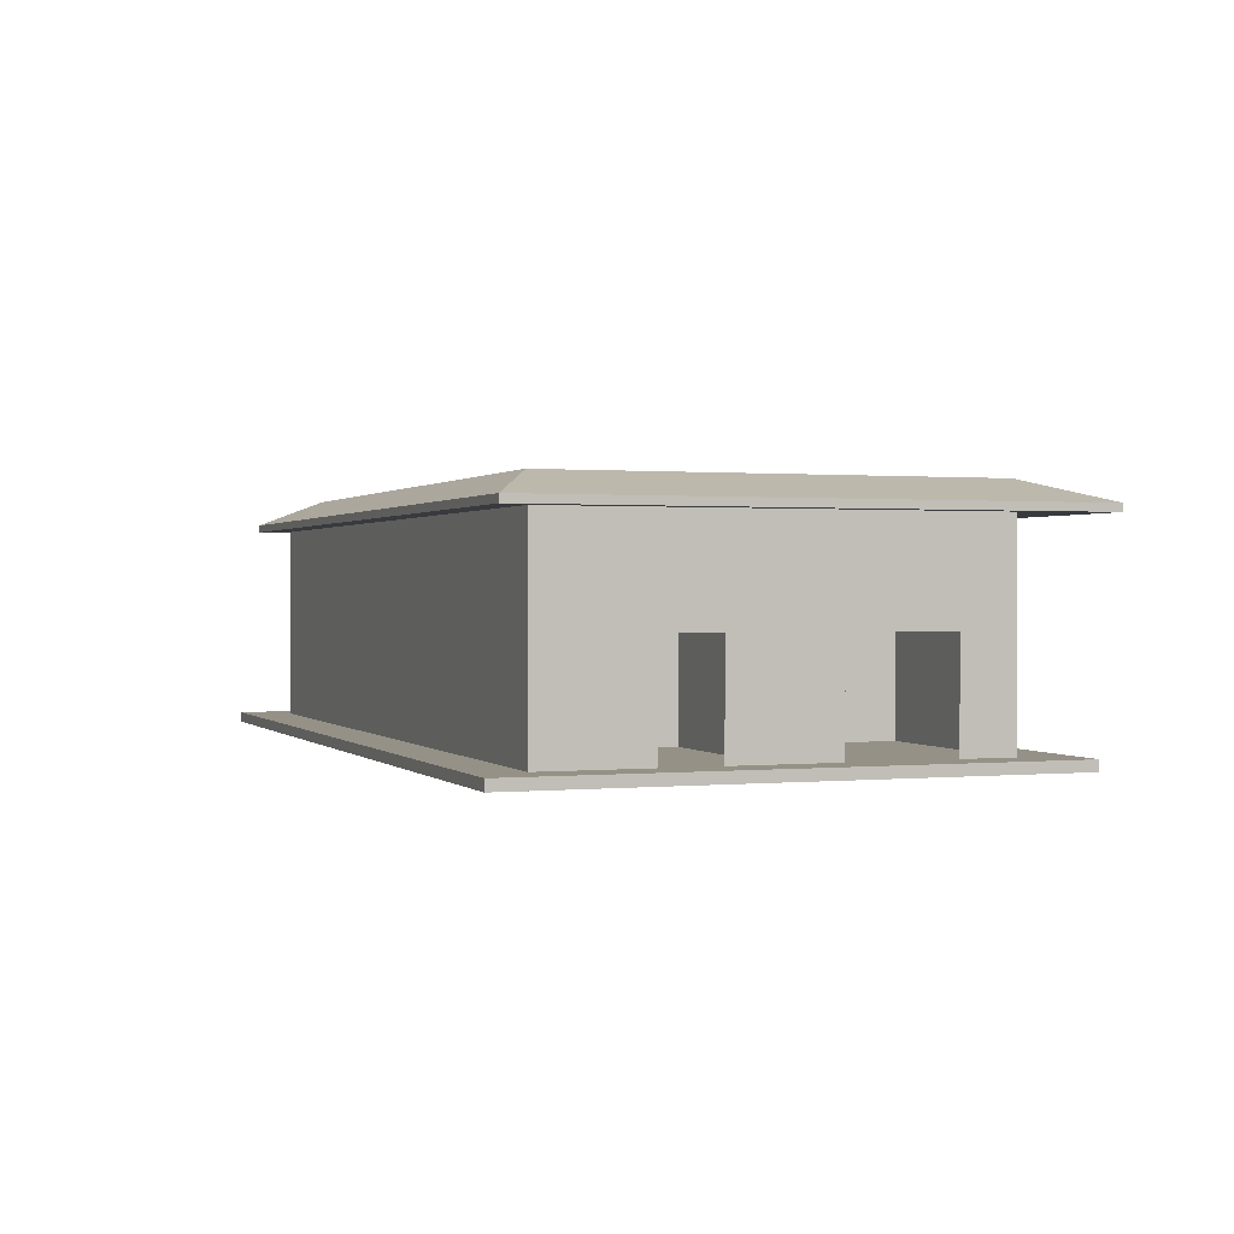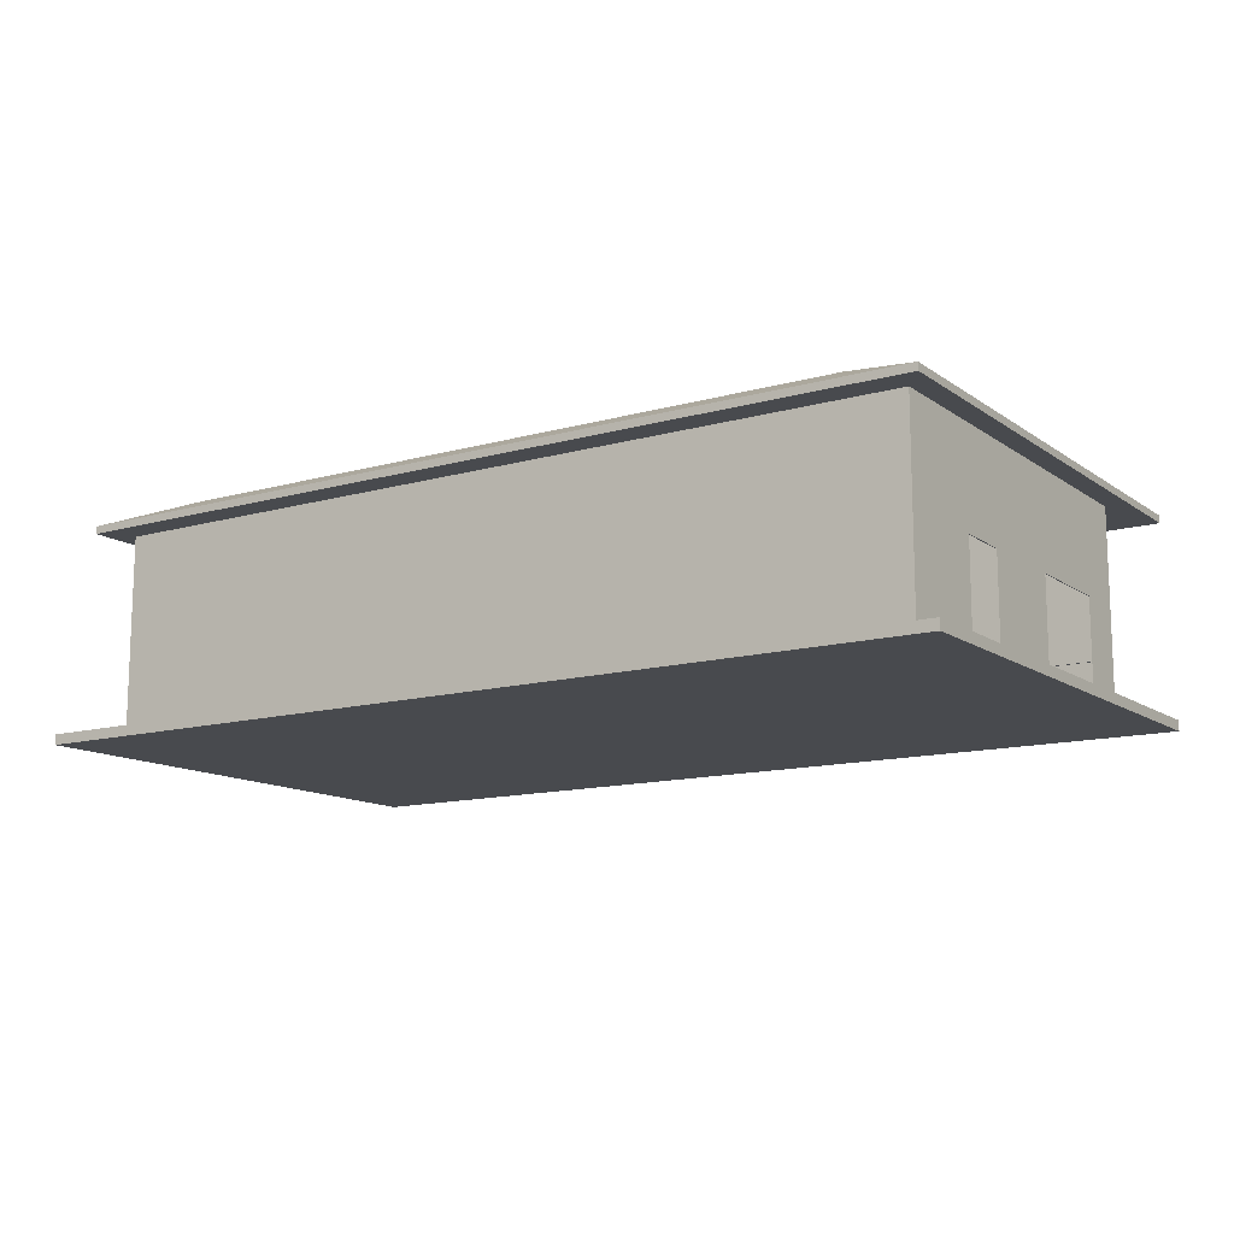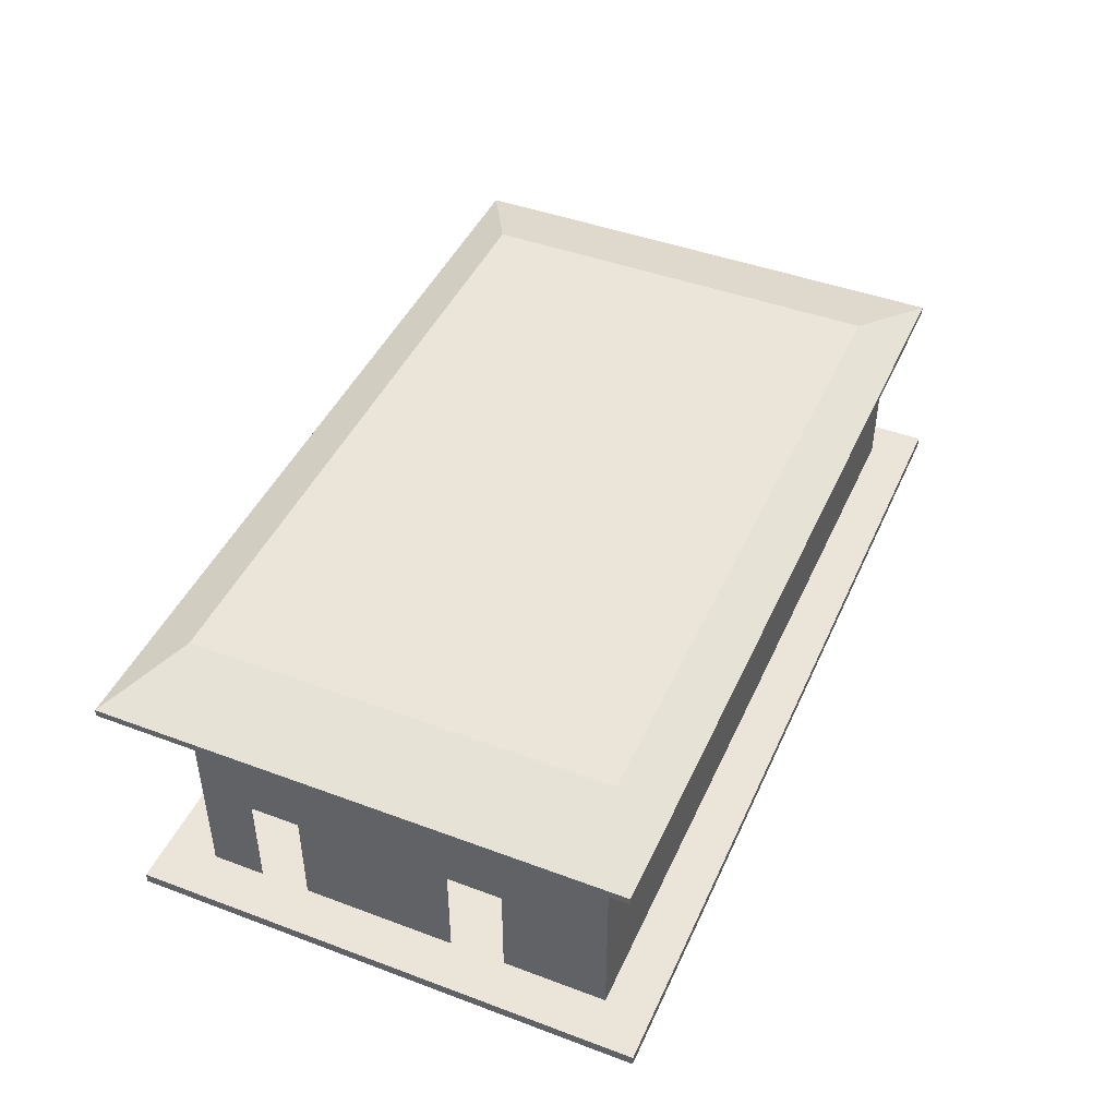
<metadata>
{"format":"obj","ext":"obj","renderer":"f3d","projection":"perspective","resolution":1024,"background":"white","views":[{"elev":0.7,"azim":69.6,"up":"+Y"},{"elev":-12.8,"azim":33.2,"up":"+Y"},{"elev":44.8,"azim":-66.6,"up":"+Y"}]}
</metadata>
<code>
o Manet_Cube.020
v -1.906 0.8895 4.547
v -1.906 1.605 4.547
v -1.906 0.8895 4.477
v -1.906 1.605 4.477
v -0.9848 0.8895 4.547
v -0.9848 1.605 4.547
v -0.9848 0.8895 4.477
v -0.9848 1.605 4.477
f 2 3 1
f 4 7 3
f 8 5 7
f 6 1 5
f 7 1 3
f 4 6 8
f 2 4 3
f 4 8 7
f 8 6 5
f 6 2 1
f 7 5 1
f 4 2 6
o Matisse_Cube.021
v -3.223 0.742 4.542
v -3.223 1.162 4.542
v -3.223 0.742 4.491
v -3.223 1.162 4.491
v -2.585 0.742 4.542
v -2.585 1.162 4.542
v -2.585 0.742 4.491
v -2.585 1.162 4.491
f 10 11 9
f 12 15 11
f 16 13 15
f 14 9 13
f 15 9 11
f 12 14 16
f 10 12 11
f 12 16 15
f 16 14 13
f 14 10 9
f 15 13 9
f 12 10 14
o Munch_Cube.022
v -5.154 0.4604 4.545
v -5.154 1.133 4.545
v -5.154 0.4604 4.513
v -5.154 1.133 4.513
v -4.661 0.4604 4.545
v -4.661 1.133 4.545
v -4.661 0.4604 4.513
v -4.661 1.133 4.513
f 18 19 17
f 20 23 19
f 24 21 23
f 22 17 21
f 23 17 19
f 20 22 24
f 18 20 19
f 20 24 23
f 24 22 21
f 22 18 17
f 23 21 17
f 20 18 22
o Monet_Cube.023
v -4.204 0.6451 4.529
v -4.204 1.16 4.529
v -4.204 0.6451 4.503
v -4.204 1.16 4.503
v -3.542 0.6451 4.529
v -3.542 1.16 4.529
v -3.542 0.6451 4.503
v -3.542 1.16 4.503
f 26 27 25
f 28 31 27
f 32 29 31
f 30 25 29
f 31 25 27
f 28 30 32
f 26 28 27
f 28 32 31
f 32 30 29
f 30 26 25
f 31 29 25
f 28 26 30
o Pisarro_Cube.024
v -6.298 0.7012 4.531
v -6.298 1.202 4.531
v -6.298 0.7012 4.513
v -6.298 1.202 4.513
v -5.652 0.7012 4.531
v -5.652 1.202 4.531
v -5.652 0.7012 4.513
v -5.652 1.202 4.513
f 34 35 33
f 36 39 35
f 40 37 39
f 38 33 37
f 39 33 35
f 36 38 40
f 34 36 35
f 36 40 39
f 40 38 37
f 38 34 33
f 39 37 33
f 36 34 38
o Seurat_Cube.025
v -7.904 0.8073 4.543
v -7.904 1.096 4.543
v -7.904 0.8073 4.513
v -7.904 1.096 4.513
v -7.529 0.8073 4.543
v -7.529 1.096 4.543
v -7.529 0.8073 4.513
v -7.529 1.096 4.513
f 42 43 41
f 44 47 43
f 48 45 47
f 46 41 45
f 47 41 43
f 44 46 48
f 42 44 43
f 44 48 47
f 48 46 45
f 46 42 41
f 47 45 41
f 44 42 46
o Starring_Cube.026
v -8.066 0.7172 0.5723
v -8.066 1.186 0.5723
v -8.066 0.7172 0.543
v -8.066 1.186 0.543
v -7.368 0.7172 0.5723
v -7.368 1.186 0.5723
v -7.368 0.7172 0.543
v -7.368 1.186 0.543
f 50 51 49
f 52 55 51
f 56 53 55
f 54 49 53
f 55 49 51
f 52 54 56
f 50 52 51
f 52 56 55
f 56 54 53
f 54 50 49
f 55 53 49
f 52 50 54
o Cezanne_Cube.027
v -3.292 0.668 0.562
v -3.292 1.236 0.562
v -3.292 0.668 0.5434
v -3.292 1.236 0.5434
v -2.542 0.668 0.562
v -2.542 1.236 0.562
v -2.542 0.668 0.5434
v -2.542 1.236 0.5434
f 58 59 57
f 60 63 59
f 64 61 63
f 62 57 61
f 63 57 59
f 60 62 64
f 58 60 59
f 60 64 63
f 64 62 61
f 62 58 57
f 63 61 57
f 60 58 62
o VanGogh_Cube.028
v -4.125 0.5905 0.5599
v -4.125 1.313 0.5599
v -4.125 0.5905 0.5455
v -4.125 1.313 0.5455
v -3.542 0.5905 0.5599
v -3.542 1.313 0.5599
v -3.542 0.5905 0.5455
v -3.542 1.313 0.5455
f 66 67 65
f 68 71 67
f 72 69 71
f 70 65 69
f 71 65 67
f 68 70 72
f 66 68 67
f 68 72 71
f 72 70 69
f 70 66 65
f 71 69 65
f 68 66 70
o Volpedo_Cube.029
v -5.669 0.6621 0.5579
v -5.669 1.241 0.5579
v -5.669 0.6621 0.5475
v -5.669 1.241 0.5475
v -4.589 0.6621 0.5579
v -4.589 1.241 0.5579
v -4.589 0.6621 0.5475
v -4.589 1.241 0.5475
f 74 75 73
f 76 79 75
f 80 77 79
f 78 73 77
f 79 73 75
f 76 78 80
f 74 76 75
f 76 80 79
f 80 78 77
f 78 74 73
f 79 77 73
f 76 74 78
o Guernica_Cube.030
v -2.241 0.582 0.5286
v -2.241 1.321 0.5286
v -2.241 0.582 0.5105
v -2.241 1.321 0.5105
v -0.5094 0.582 0.5286
v -0.5094 1.321 0.5286
v -0.5094 0.582 0.5105
v -0.5094 1.321 0.5105
f 82 83 81
f 84 87 83
f 88 85 87
f 86 81 85
f 87 81 83
f 84 86 88
f 82 84 83
f 84 88 87
f 88 86 85
f 86 82 81
f 87 85 81
f 84 82 86
o FLOOR_Cube
v -9 -0.03104 5
v -9 0.06896 5
v -9 -0.03104 0
v -9 0.06896 0
v 0 -0.03104 5
v 0 0.06896 5
v 0 -0.03104 0
v 0 0.06896 0
f 90 91 89
f 92 95 91
f 96 93 95
f 94 89 93
f 95 89 91
f 92 94 96
f 90 92 91
f 92 96 95
f 96 94 93
f 94 90 89
f 95 93 89
f 92 90 94
o ROOF_Cube.049
v -8.784 2.004 4.835
v -8.784 2.004 -0.328
v -0.1836 2.004 4.835
v -0.1836 2.004 -0.328
v -7.909 2.303 4.349
v -8.784 2.076 4.835
v -7.909 2.303 0.1583
v -8.784 2.076 -0.328
v -1.059 2.303 4.349
v -0.1836 2.076 4.835
v -1.059 2.303 0.1583
v -0.1836 2.076 -0.328
f 103 105 107
f 108 99 100
f 102 98 97
f 100 97 98
f 104 100 98
f 103 102 101
f 107 104 103
f 105 108 107
f 105 102 106
f 106 97 99
f 103 101 105
f 108 106 99
f 102 104 98
f 100 99 97
f 104 108 100
f 103 104 102
f 107 108 104
f 105 106 108
f 105 101 102
f 106 102 97
o Cube.003
v -0.4089 0.06852 4.54
v -0.4089 2.069 4.54
v -0.4089 0.06852 3.54
v -0.4089 2.069 3.54
v -0.3989 0.06852 4.54
v -0.3989 2.069 4.54
v -0.3989 0.06852 3.54
v -0.3989 2.069 3.54
f 110 111 109
f 112 115 111
f 116 113 115
f 114 109 113
f 115 109 111
f 112 114 116
f 110 112 111
f 112 116 115
f 116 114 113
f 114 110 109
f 115 113 109
f 112 110 114
o Cube.004
v -0.4089 0.06852 3
v -0.4089 2.069 3
v -0.4089 0.06852 2
v -0.4089 2.069 2
v -0.3989 0.06852 3
v -0.3989 2.069 3
v -0.3989 0.06852 2
v -0.3989 2.069 2
f 118 119 117
f 120 123 119
f 124 121 123
f 122 117 121
f 123 117 119
f 120 122 124
f 118 120 119
f 120 124 123
f 124 122 121
f 122 118 117
f 123 121 117
f 120 118 122
o Cube.005
v -0.4089 0.06852 1.01
v -0.4089 2.069 1.01
v -0.4089 0.06852 0.5102
v -0.4089 2.069 0.5102
v -0.3989 0.06852 1.01
v -0.3989 2.069 1.01
v -0.3989 0.06852 0.5102
v -0.3989 2.069 0.5102
f 126 127 125
f 128 131 127
f 132 129 131
f 130 125 129
f 131 125 127
f 128 130 132
f 126 128 127
f 128 132 131
f 132 130 129
f 130 126 125
f 131 129 125
f 128 126 130
o Cube.006
v -0.4089 1.069 2
v -0.4089 2.069 2
v -0.4089 1.069 1
v -0.4089 2.069 1
v -0.3989 1.069 2
v -0.3989 2.069 2
v -0.3989 1.069 1
v -0.3989 2.069 1
f 134 135 133
f 136 139 135
f 140 137 139
f 138 133 137
f 139 133 135
f 136 138 140
f 134 136 135
f 136 140 139
f 140 138 137
f 138 134 133
f 139 137 133
f 136 134 138
o Cube.007
v -0.4089 1.069 3.54
v -0.4089 2.069 3.54
v -0.4089 1.069 3
v -0.4089 2.069 3
v -0.3989 1.069 3.54
v -0.3989 2.069 3.54
v -0.3989 1.069 3
v -0.3989 2.069 3
f 142 143 141
f 144 147 143
f 148 145 147
f 146 141 145
f 147 141 143
f 144 146 148
f 142 144 143
f 144 148 147
f 148 146 145
f 146 142 141
f 147 145 141
f 144 142 146
o Cube.008
v -8.549 0.06852 4.54
v -8.549 2.069 4.54
v -8.549 0.06852 3.54
v -8.549 2.069 3.54
v -8.539 0.06852 4.54
v -8.539 2.069 4.54
v -8.539 0.06852 3.54
v -8.539 2.069 3.54
f 150 151 149
f 152 155 151
f 156 153 155
f 154 149 153
f 155 149 151
f 152 154 156
f 150 152 151
f 152 156 155
f 156 154 153
f 154 150 149
f 155 153 149
f 152 150 154
o Cube.009
v -8.549 1.069 3.54
v -8.549 2.069 3.54
v -8.549 1.069 3
v -8.549 2.069 3
v -8.539 1.069 3.54
v -8.539 2.069 3.54
v -8.539 1.069 3
v -8.539 2.069 3
f 158 159 157
f 160 163 159
f 164 161 163
f 162 157 161
f 163 157 159
f 160 162 164
f 158 160 159
f 160 164 163
f 164 162 161
f 162 158 157
f 163 161 157
f 160 158 162
o Cube.010
v -8.549 0.06852 3
v -8.549 2.069 3
v -8.549 0.06852 2
v -8.549 2.069 2
v -8.539 0.06852 3
v -8.539 2.069 3
v -8.539 0.06852 2
v -8.539 2.069 2
f 166 167 165
f 168 171 167
f 172 169 171
f 170 165 169
f 171 165 167
f 168 170 172
f 166 168 167
f 168 172 171
f 172 170 169
f 170 166 165
f 171 169 165
f 168 166 170
o Cube.011
v -8.549 0.06852 1.01
v -8.549 2.069 1.01
v -8.549 0.06852 0.5102
v -8.549 2.069 0.5102
v -8.539 0.06852 1.01
v -8.539 2.069 1.01
v -8.539 0.06852 0.5102
v -8.539 2.069 0.5102
f 174 175 173
f 176 179 175
f 180 177 179
f 178 173 177
f 179 173 175
f 176 178 180
f 174 176 175
f 176 180 179
f 180 178 177
f 178 174 173
f 179 177 173
f 176 174 178
o Cube.012
v -8.549 0.06852 2
v -8.549 2.069 2
v -8.549 0.06852 1.5
v -8.549 2.069 1.5
v -8.539 0.06852 2
v -8.539 2.069 2
v -8.539 0.06852 1.5
v -8.539 2.069 1.5
f 182 183 181
f 184 187 183
f 188 185 187
f 186 181 185
f 187 181 183
f 184 186 188
f 182 184 183
f 184 188 187
f 188 186 185
f 186 182 181
f 187 185 181
f 184 182 186
o Cube.013
v -8.549 1.069 1.5
v -8.549 2.069 1.5
v -8.549 1.069 1.01
v -8.549 2.069 1.01
v -8.539 1.069 1.5
v -8.539 2.069 1.5
v -8.539 1.069 1.01
v -8.539 2.069 1.01
f 190 191 189
f 192 195 191
f 196 193 195
f 194 189 193
f 195 189 191
f 192 194 196
f 190 192 191
f 192 196 195
f 196 194 193
f 194 190 189
f 195 193 189
f 192 190 194
o Cube.019_Cube.031
v -6.532 1.069 1.5
v -6.532 2.069 1.5
v -6.532 1.069 1.01
v -6.532 2.069 1.01
v -6.522 1.069 1.5
v -6.522 2.069 1.5
v -6.522 1.069 1.01
v -6.522 2.069 1.01
f 198 199 197
f 200 203 199
f 204 201 203
f 202 197 201
f 203 197 199
f 200 202 204
f 198 200 199
f 200 204 203
f 204 202 201
f 202 198 197
f 203 201 197
f 200 198 202
o Cube.020_Cube.032
v -6.532 0.06852 2
v -6.532 2.069 2
v -6.532 0.06852 1.5
v -6.532 2.069 1.5
v -6.522 0.06852 2
v -6.522 2.069 2
v -6.522 0.06852 1.5
v -6.522 2.069 1.5
f 206 207 205
f 208 211 207
f 212 209 211
f 210 205 209
f 211 205 207
f 208 210 212
f 206 208 207
f 208 212 211
f 212 210 209
f 210 206 205
f 211 209 205
f 208 206 210
o Cube.021_Cube.033
v -6.532 0.06852 1.01
v -6.532 2.069 1.01
v -6.532 0.06852 0.5102
v -6.532 2.069 0.5102
v -6.522 0.06852 1.01
v -6.522 2.069 1.01
v -6.522 0.06852 0.5102
v -6.522 2.069 0.5102
f 214 215 213
f 216 219 215
f 220 217 219
f 218 213 217
f 219 213 215
f 216 218 220
f 214 216 215
f 216 220 219
f 220 218 217
f 218 214 213
f 219 217 213
f 216 214 218
o Cube.022_Cube.034
v -6.532 0.06852 3
v -6.532 2.069 3
v -6.532 0.06852 2
v -6.532 2.069 2
v -6.522 0.06852 3
v -6.522 2.069 3
v -6.522 0.06852 2
v -6.522 2.069 2
f 222 223 221
f 224 227 223
f 228 225 227
f 226 221 225
f 227 221 223
f 224 226 228
f 222 224 223
f 224 228 227
f 228 226 225
f 226 222 221
f 227 225 221
f 224 222 226
o Cube.023_Cube.035
v -6.532 1.069 3.54
v -6.532 2.069 3.54
v -6.532 1.069 3
v -6.532 2.069 3
v -6.522 1.069 3.54
v -6.522 2.069 3.54
v -6.522 1.069 3
v -6.522 2.069 3
f 230 231 229
f 232 235 231
f 236 233 235
f 234 229 233
f 235 229 231
f 232 234 236
f 230 232 231
f 232 236 235
f 236 234 233
f 234 230 229
f 235 233 229
f 232 230 234
o Cube.024_Cube.036
v -6.532 0.06852 4.54
v -6.532 2.069 4.54
v -6.532 0.06852 3.54
v -6.532 2.069 3.54
v -6.522 0.06852 4.54
v -6.522 2.069 4.54
v -6.522 0.06852 3.54
v -6.522 2.069 3.54
f 238 239 237
f 240 243 239
f 244 241 243
f 242 237 241
f 243 237 239
f 240 242 244
f 238 240 239
f 240 244 243
f 244 242 241
f 242 238 237
f 243 241 237
f 240 238 242
o Cube.025_Cube.037
v -4.48 0.06852 4.54
v -4.48 2.069 4.54
v -4.48 0.06852 3.54
v -4.48 2.069 3.54
v -4.47 0.06852 4.54
v -4.47 2.069 4.54
v -4.47 0.06852 3.54
v -4.47 2.069 3.54
f 246 247 245
f 248 251 247
f 252 249 251
f 250 245 249
f 251 245 247
f 248 250 252
f 246 248 247
f 248 252 251
f 252 250 249
f 250 246 245
f 251 249 245
f 248 246 250
o Cube.026_Cube.038
v -4.48 1.069 3.54
v -4.48 2.069 3.54
v -4.48 1.069 3
v -4.48 2.069 3
v -4.47 1.069 3.54
v -4.47 2.069 3.54
v -4.47 1.069 3
v -4.47 2.069 3
f 254 255 253
f 256 259 255
f 260 257 259
f 258 253 257
f 259 253 255
f 256 258 260
f 254 256 255
f 256 260 259
f 260 258 257
f 258 254 253
f 259 257 253
f 256 254 258
o Cube.027_Cube.039
v -4.48 0.06852 3
v -4.48 2.069 3
v -4.48 0.06852 2
v -4.48 2.069 2
v -4.47 0.06852 3
v -4.47 2.069 3
v -4.47 0.06852 2
v -4.47 2.069 2
f 262 263 261
f 264 267 263
f 268 265 267
f 266 261 265
f 267 261 263
f 264 266 268
f 262 264 263
f 264 268 267
f 268 266 265
f 266 262 261
f 267 265 261
f 264 262 266
o Cube.028_Cube.040
v -4.48 0.06852 1.01
v -4.48 2.069 1.01
v -4.48 0.06852 0.5102
v -4.48 2.069 0.5102
v -4.47 0.06852 1.01
v -4.47 2.069 1.01
v -4.47 0.06852 0.5102
v -4.47 2.069 0.5102
f 270 271 269
f 272 275 271
f 276 273 275
f 274 269 273
f 275 269 271
f 272 274 276
f 270 272 271
f 272 276 275
f 276 274 273
f 274 270 269
f 275 273 269
f 272 270 274
o Cube.029_Cube.041
v -4.48 0.06852 2
v -4.48 2.069 2
v -4.48 0.06852 1.5
v -4.48 2.069 1.5
v -4.47 0.06852 2
v -4.47 2.069 2
v -4.47 0.06852 1.5
v -4.47 2.069 1.5
f 278 279 277
f 280 283 279
f 284 281 283
f 282 277 281
f 283 277 279
f 280 282 284
f 278 280 279
f 280 284 283
f 284 282 281
f 282 278 277
f 283 281 277
f 280 278 282
o Cube.030_Cube.042
v -4.48 1.069 1.5
v -4.48 2.069 1.5
v -4.48 1.069 1.01
v -4.48 2.069 1.01
v -4.47 1.069 1.5
v -4.47 2.069 1.5
v -4.47 1.069 1.01
v -4.47 2.069 1.01
f 286 287 285
f 288 291 287
f 292 289 291
f 290 285 289
f 291 285 287
f 288 290 292
f 286 288 287
f 288 292 291
f 292 290 289
f 290 286 285
f 291 289 285
f 288 286 290
o Cube.031_Cube.043
v -2.439 1.069 1.5
v -2.439 2.069 1.5
v -2.439 1.069 1.01
v -2.439 2.069 1.01
v -2.429 1.069 1.5
v -2.429 2.069 1.5
v -2.429 1.069 1.01
v -2.429 2.069 1.01
f 294 295 293
f 296 299 295
f 300 297 299
f 298 293 297
f 299 293 295
f 296 298 300
f 294 296 295
f 296 300 299
f 300 298 297
f 298 294 293
f 299 297 293
f 296 294 298
o Cube.032_Cube.044
v -2.439 0.06852 2
v -2.439 2.069 2
v -2.439 0.06852 1.5
v -2.439 2.069 1.5
v -2.429 0.06852 2
v -2.429 2.069 2
v -2.429 0.06852 1.5
v -2.429 2.069 1.5
f 302 303 301
f 304 307 303
f 308 305 307
f 306 301 305
f 307 301 303
f 304 306 308
f 302 304 303
f 304 308 307
f 308 306 305
f 306 302 301
f 307 305 301
f 304 302 306
o Cube.033_Cube.045
v -2.439 0.06852 1.01
v -2.439 2.069 1.01
v -2.439 0.06852 0.5102
v -2.439 2.069 0.5102
v -2.429 0.06852 1.01
v -2.429 2.069 1.01
v -2.429 0.06852 0.5102
v -2.429 2.069 0.5102
f 310 311 309
f 312 315 311
f 316 313 315
f 314 309 313
f 315 309 311
f 312 314 316
f 310 312 311
f 312 316 315
f 316 314 313
f 314 310 309
f 315 313 309
f 312 310 314
o Cube.034_Cube.046
v -2.439 0.06852 3
v -2.439 2.069 3
v -2.439 0.06852 2
v -2.439 2.069 2
v -2.429 0.06852 3
v -2.429 2.069 3
v -2.429 0.06852 2
v -2.429 2.069 2
f 318 319 317
f 320 323 319
f 324 321 323
f 322 317 321
f 323 317 319
f 320 322 324
f 318 320 319
f 320 324 323
f 324 322 321
f 322 318 317
f 323 321 317
f 320 318 322
o Cube.035_Cube.047
v -2.439 1.069 3.54
v -2.439 2.069 3.54
v -2.439 1.069 3
v -2.439 2.069 3
v -2.429 1.069 3.54
v -2.429 2.069 3.54
v -2.429 1.069 3
v -2.429 2.069 3
f 326 327 325
f 328 331 327
f 332 329 331
f 330 325 329
f 331 325 327
f 328 330 332
f 326 328 327
f 328 332 331
f 332 330 329
f 330 326 325
f 331 329 325
f 328 326 330
o Cube.036_Cube.048
v -2.439 0.06852 4.54
v -2.439 2.069 4.54
v -2.439 0.06852 3.54
v -2.439 2.069 3.54
v -2.429 0.06852 4.54
v -2.429 2.069 4.54
v -2.429 0.06852 3.54
v -2.429 2.069 3.54
f 334 335 333
f 336 339 335
f 340 337 339
f 338 333 337
f 339 333 335
f 336 338 340
f 334 336 335
f 336 340 339
f 340 338 337
f 338 334 333
f 339 337 333
f 336 334 338
o Cube.001
v -8.549 0.06852 0.5102
v -8.549 2.069 0.5102
v -8.549 0.06852 0.5002
v -8.549 2.069 0.5002
v -0.3989 0.06852 0.5102
v -0.3989 2.069 0.5102
v -0.3989 0.06852 0.5002
v -0.3989 2.069 0.5002
f 342 343 341
f 344 347 343
f 348 345 347
f 346 341 345
f 347 341 343
f 344 346 348
f 342 344 343
f 344 348 347
f 348 346 345
f 346 342 341
f 347 345 341
f 344 342 346
o Cube.002
v -8.549 0.06852 4.55
v -8.549 2.069 4.55
v -8.549 0.06852 4.54
v -8.549 2.069 4.54
v -0.3989 0.06852 4.55
v -0.3989 2.069 4.55
v -0.3989 0.06852 4.54
v -0.3989 2.069 4.54
f 350 351 349
f 352 355 351
f 356 353 355
f 354 349 353
f 355 349 351
f 352 354 356
f 350 352 351
f 352 356 355
f 356 354 353
f 354 350 349
f 355 353 349
f 352 350 354
o Cube.014
v -0.9054 0.06852 2.56
v -0.9054 2.069 2.56
v -0.9054 0.06852 2.5
v -0.9054 2.069 2.5
v -0.4054 0.06852 2.56
v -0.4054 2.069 2.56
v -0.4054 0.06852 2.5
v -0.4054 2.069 2.5
f 358 359 357
f 360 363 359
f 364 361 363
f 362 357 361
f 363 357 359
f 360 362 364
f 358 360 359
f 360 364 363
f 364 362 361
f 362 358 357
f 363 361 357
f 360 358 362
o Cube.015
v -7.549 0.06852 2.56
v -7.549 2.069 2.56
v -7.549 0.06852 2.5
v -7.549 2.069 2.5
v -1.399 0.06852 2.56
v -1.399 2.069 2.56
v -1.399 0.06852 2.5
v -1.399 2.069 2.5
f 366 367 365
f 368 371 367
f 372 369 371
f 370 365 369
f 371 365 367
f 368 370 372
f 366 368 367
f 368 372 371
f 372 370 369
f 370 366 365
f 371 369 365
f 368 366 370
o Cube.016
v -8.539 0.06852 2.56
v -8.539 2.069 2.56
v -8.539 0.06852 2.5
v -8.539 2.069 2.5
v -8.039 0.06852 2.56
v -8.039 2.069 2.56
v -8.039 0.06852 2.5
v -8.039 2.069 2.5
f 374 375 373
f 376 379 375
f 380 377 379
f 378 373 377
f 379 373 375
f 376 378 380
f 374 376 375
f 376 380 379
f 380 378 377
f 378 374 373
f 379 377 373
f 376 374 378
o Cube.017
v -8.039 1.069 2.56
v -8.039 2.069 2.56
v -8.039 1.069 2.5
v -8.039 2.069 2.5
v -7.549 1.069 2.56
v -7.549 2.069 2.56
v -7.549 1.069 2.5
v -7.549 2.069 2.5
f 382 383 381
f 384 387 383
f 388 385 387
f 386 381 385
f 387 381 383
f 384 386 388
f 382 384 383
f 384 388 387
f 388 386 385
f 386 382 381
f 387 385 381
f 384 382 386
o Cube.018
v -1.399 1.069 2.56
v -1.399 2.069 2.56
v -1.399 1.069 2.5
v -1.399 2.069 2.5
v -0.8989 1.069 2.56
v -0.8989 2.069 2.56
v -0.8989 1.069 2.5
v -0.8989 2.069 2.5
f 390 391 389
f 392 395 391
f 396 393 395
f 394 389 393
f 395 389 391
f 392 394 396
f 390 392 391
f 392 396 395
f 396 394 393
f 394 390 389
f 395 393 389
f 392 390 394

</code>
